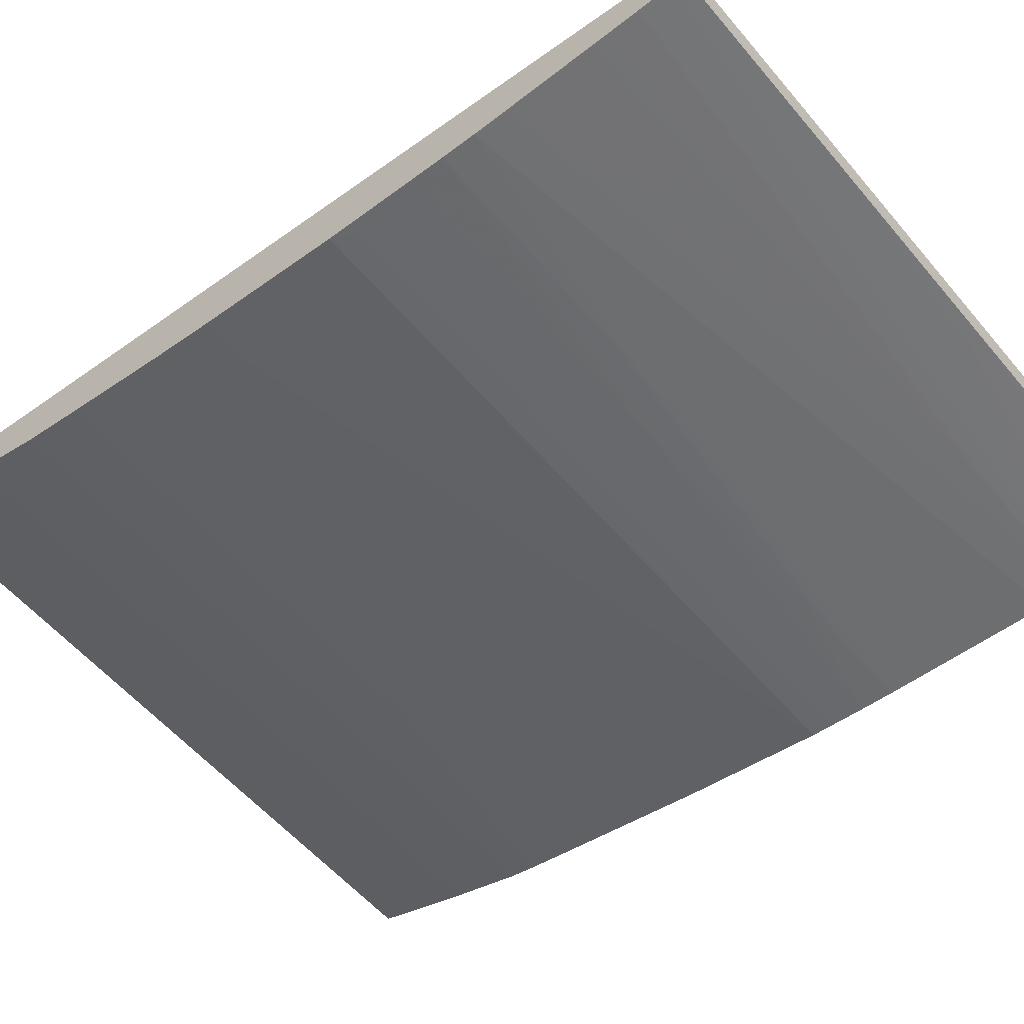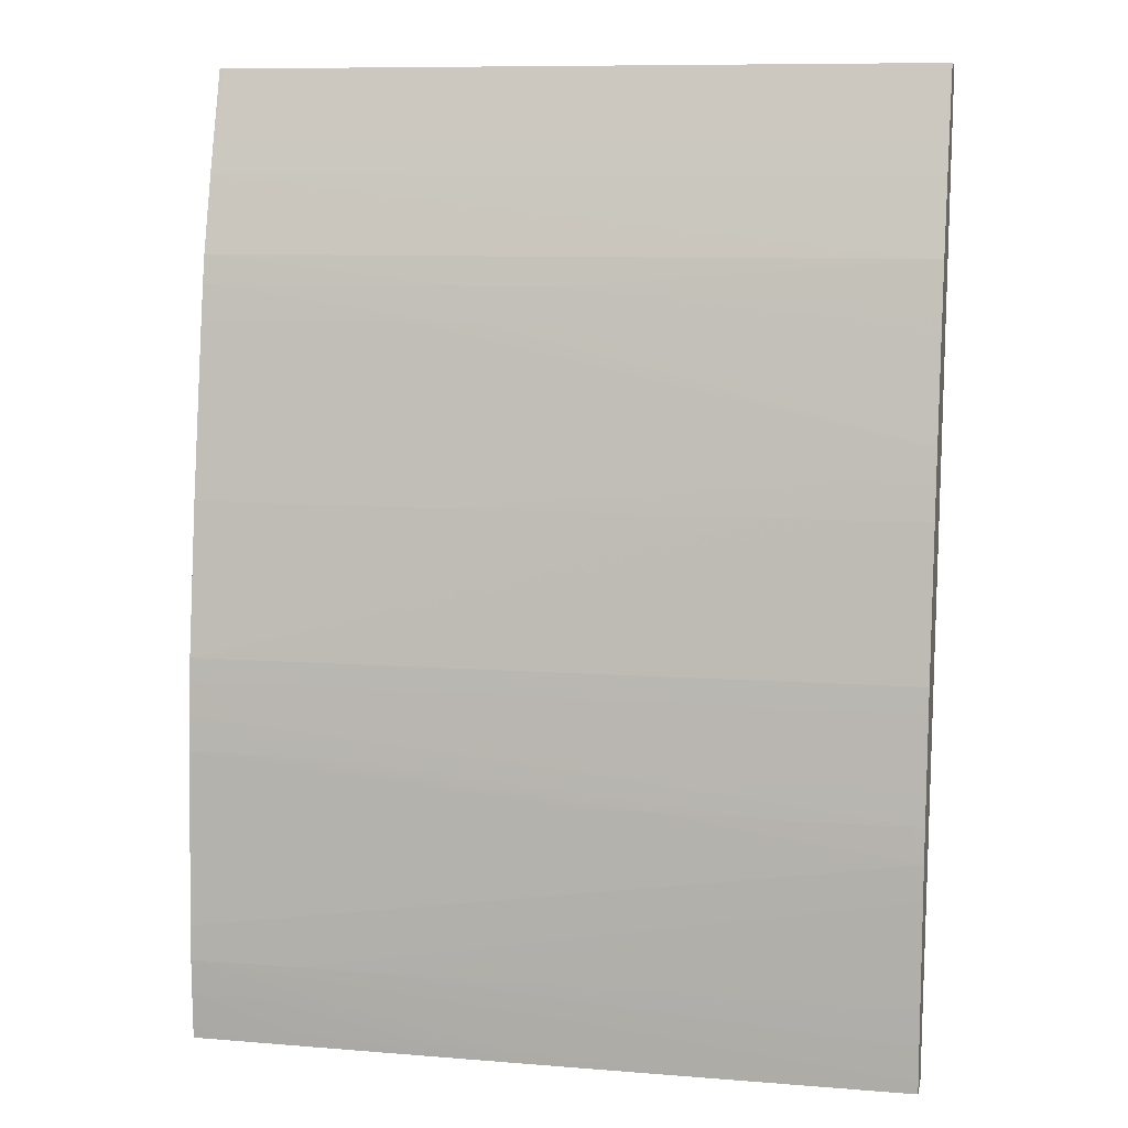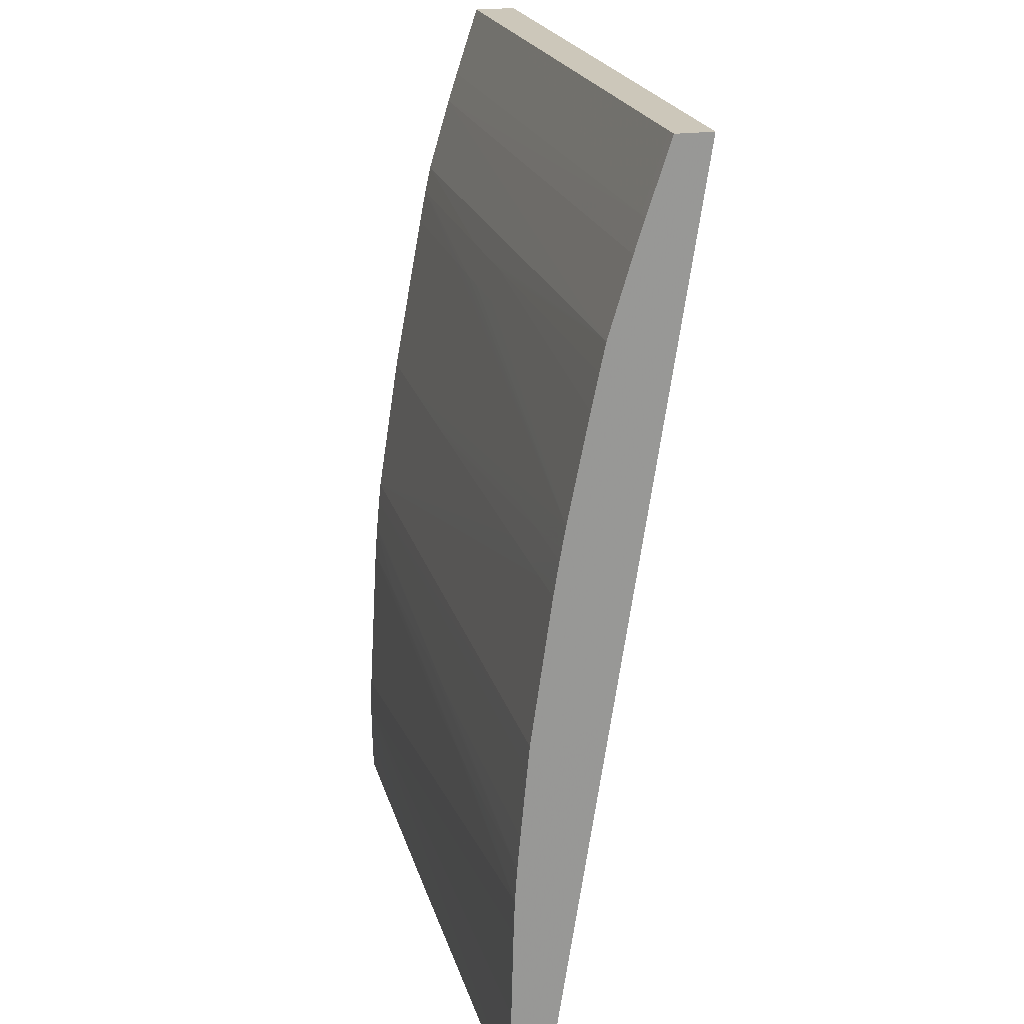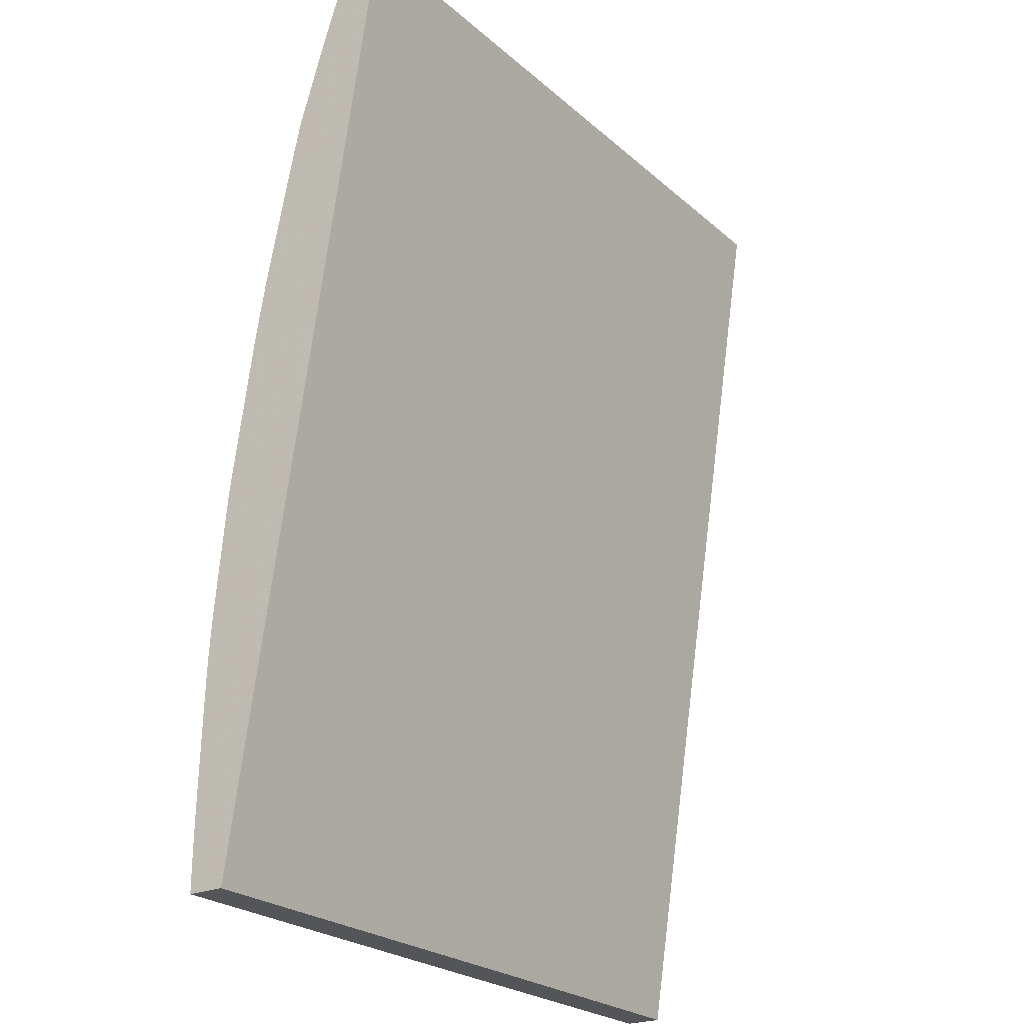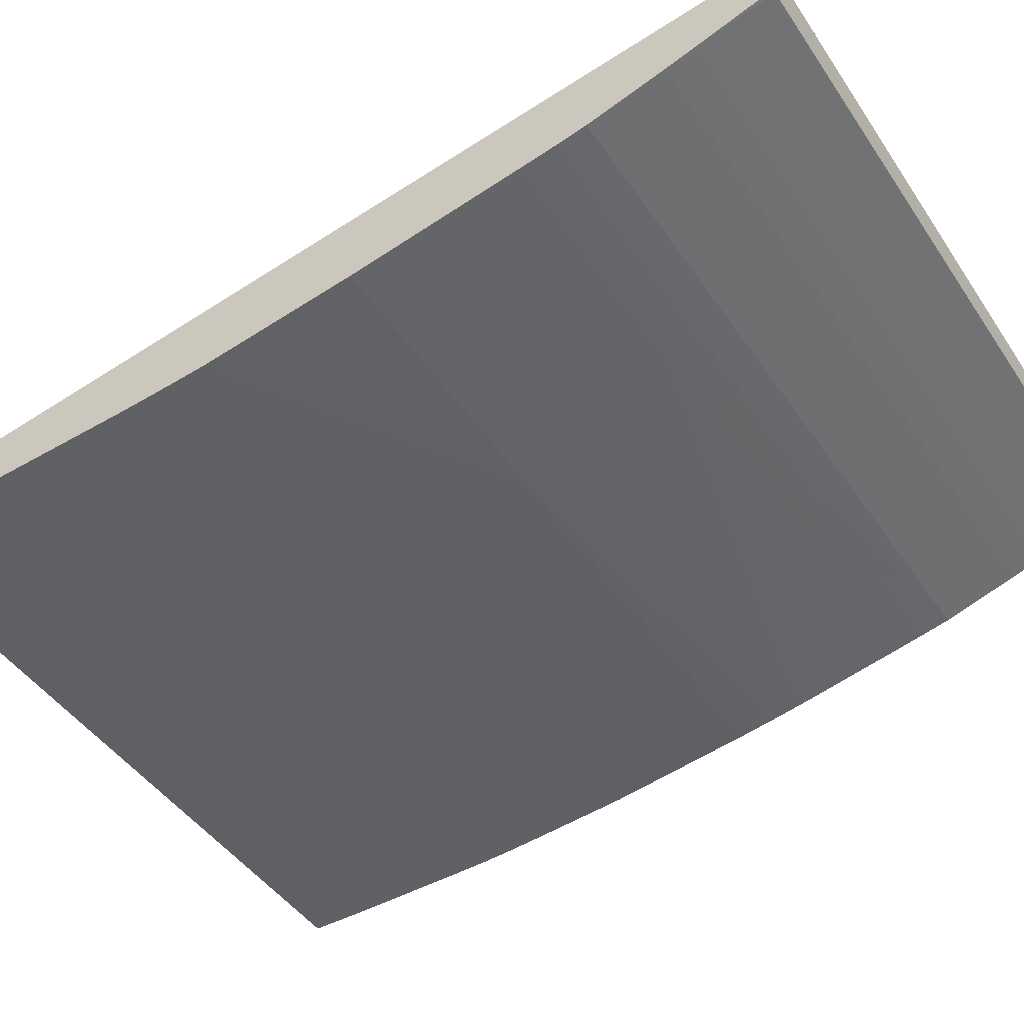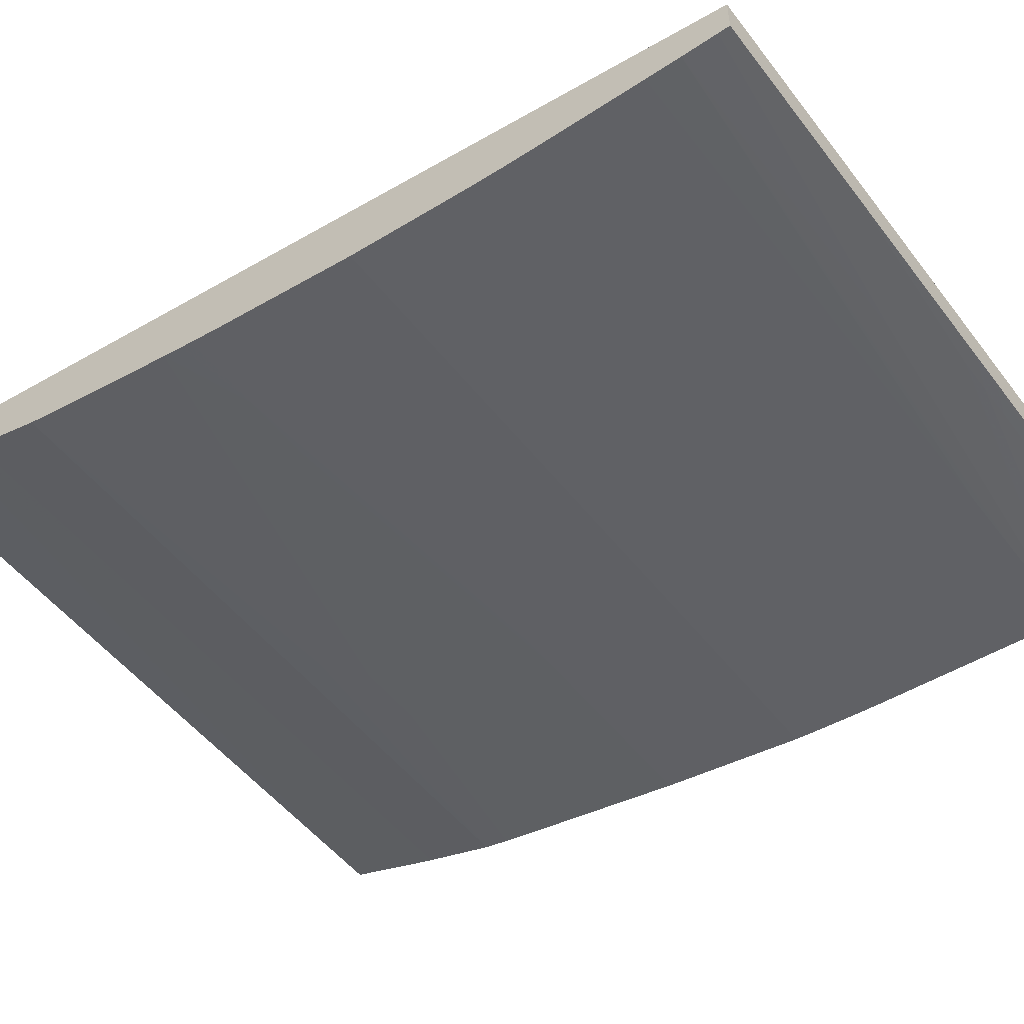
<metadata>
{"format":"obj","ext":"obj","renderer":"f3d","projection":"perspective","resolution":1024,"background":"white","views":[{"elev":-56.6,"azim":-50.4,"up":"+Z"},{"elev":9.5,"azim":-168.2,"up":"+Y"},{"elev":21.5,"azim":-104.4,"up":"+Y"},{"elev":-24.2,"azim":-54.7,"up":"+Y"},{"elev":-45.3,"azim":121.9,"up":"+Z"},{"elev":-51.1,"azim":-53.8,"up":"+Z"}]}
</metadata>
<code>
v 0.1466 0.0001852 -0.06045
v 0.1466 0.0001852 -0.05933
v 0.1466 0.0005377 -0.06045
v 0.1523 0.0001852 -0.06044
v 0.147 0.0001852 -0.05933
v 0.1686 0.02946 -0.05469
v 0.1466 0.02946 -0.0549
v 0.1466 0.001612 -0.06044
v 0.1566 0.001612 -0.06044
v 0.1566 0.0005377 -0.06044
v 0.1545 0.0001852 -0.06044
v 0.1588 0.0005377 -0.06044
v 0.148 0.0001852 -0.05933
v 0.1686 0.02946 -0.05603
v 0.1534 0.0001852 -0.0593
v 0.1541 0.0001852 -0.05929
v 0.1552 0.0001852 -0.05929
v 0.1584 0.0001852 -0.05927
v 0.1595 0.0001852 -0.05927
v 0.1606 0.0001852 -0.05926
v 0.1627 0.0001852 -0.05926
v 0.1649 0.0001852 -0.05925
v 0.1659 0.0001852 -0.05925
v 0.1674 0.0001852 -0.05925
v 0.1681 0.0001852 -0.05925
v 0.1686 0.0001852 -0.05925
v 0.1466 0.02946 -0.05604
v 0.1466 0.001997 -0.06044
v 0.1631 0.002684 -0.06044
v 0.1652 0.002684 -0.06044
v 0.1686 0.002684 -0.06044
v 0.1577 0.0001852 -0.06043
v 0.1599 0.0005377 -0.06044
v 0.1641 0.001612 -0.06044
v 0.1686 0.02726 -0.05676
v 0.1685 0.02946 -0.05603
v 0.1686 0.0001852 -0.06039
v 0.147 0.02946 -0.05604
v 0.1466 0.02727 -0.05677
v 0.1466 0.002684 -0.06043
v 0.1466 0.003071 -0.06042
v 0.1466 0.005906 -0.06035
v 0.1686 0.001612 -0.06043
v 0.1684 0.001612 -0.06043
v 0.1663 0.001612 -0.06043
v 0.1652 0.001612 -0.06044
v 0.1686 0.003759 -0.06041
v 0.1588 0.0001852 -0.06043
v 0.1609 0.0005377 -0.06043
v 0.1686 0.02711 -0.05681
v 0.1674 0.02726 -0.05676
v 0.1674 0.02946 -0.05603
v 0.1666 0.0001852 -0.0604
v 0.1686 0.0005377 -0.0604
v 0.1653 0.02946 -0.05603
v 0.147 0.02727 -0.05677
v 0.1466 0.02665 -0.05697
v 0.1466 0.006981 -0.06031
v 0.1663 0.0005377 -0.06041
v 0.1652 0.0005377 -0.06042
v 0.1641 0.0005377 -0.06042
v 0.162 0.0005377 -0.06043
v 0.1566 0.008052 -0.06022
v 0.1686 0.009127 -0.06011
v 0.1599 0.0001852 -0.06043
v 0.1686 0.0263 -0.05707
v 0.1663 0.02726 -0.05676
v 0.1513 0.02727 -0.05677
v 0.1656 0.0001852 -0.06041
v 0.162 0.0263 -0.05707
v 0.1545 0.0263 -0.05708
v 0.1466 0.0263 -0.05708
v 0.1466 0.008052 -0.06024
v 0.147 0.008052 -0.06024
v 0.1513 0.008052 -0.06023
v 0.1534 0.008052 -0.06023
v 0.1545 0.008052 -0.06022
v 0.1652 0.0001852 -0.06041
v 0.162 0.0001852 -0.06042
v 0.1663 0.009127 -0.06012
v 0.1686 0.0102 -0.06003
v 0.1686 0.02394 -0.05778
v 0.148 0.02396 -0.05778
v 0.147 0.02396 -0.05778
v 0.1466 0.02396 -0.05778
v 0.1466 0.009127 -0.06015
v 0.1534 0.009127 -0.06014
v 0.1566 0.009127 -0.06014
v 0.1588 0.009127 -0.06014
v 0.1609 0.009127 -0.06013
v 0.1641 0.009127 -0.06013
v 0.1652 0.009127 -0.06012
v 0.1674 0.0102 -0.06003
v 0.1686 0.01127 -0.05993
v 0.1686 0.02308 -0.05796
v 0.1684 0.02308 -0.05796
v 0.1609 0.02308 -0.05798
v 0.1588 0.02308 -0.05798
v 0.1577 0.02308 -0.05798
v 0.1566 0.02308 -0.05798
v 0.1466 0.02308 -0.05797
v 0.1466 0.01127 -0.05995
v 0.147 0.01127 -0.05995
v 0.148 0.01127 -0.05994
v 0.1652 0.01127 -0.05993
v 0.1466 0.01205 -0.05987
v 0.1674 0.01197 -0.05986
v 0.1686 0.01196 -0.05986
v 0.1686 0.022 -0.05817
v 0.1652 0.022 -0.05818
v 0.1631 0.022 -0.05819
v 0.162 0.022 -0.0582
v 0.1609 0.022 -0.0582
v 0.1599 0.022 -0.0582
v 0.1577 0.022 -0.0582
v 0.1466 0.022 -0.0582
v 0.1466 0.02239 -0.05812
v 0.1466 0.01664 -0.05921
v 0.148 0.01664 -0.05921
v 0.1491 0.01664 -0.05921
v 0.1513 0.01664 -0.0592
v 0.1534 0.01664 -0.0592
v 0.1599 0.01664 -0.05918
v 0.1609 0.01664 -0.05918
v 0.162 0.01664 -0.05917
v 0.1652 0.01664 -0.05916
v 0.1686 0.01664 -0.05915
v 0.1686 0.01847 -0.05881
v 0.1534 0.01865 -0.05884
v 0.1466 0.01872 -0.05886
v 0.1466 0.01702 -0.05915
v 0.1466 0.01771 -0.05904
v 0.1491 0.01771 -0.05903
v 0.1513 0.01771 -0.05902
v 0.1466 0.01807 -0.05897
f 1 2 7
f 1 7 27
f 1 27 39
f 1 39 57
f 1 57 72
f 1 72 85
f 1 85 101
f 1 101 117
f 1 117 116
f 1 116 130
f 1 130 135
f 1 135 132
f 1 132 131
f 1 131 118
f 1 118 106
f 1 106 102
f 1 102 86
f 1 86 73
f 1 73 58
f 1 58 42
f 1 42 41
f 1 41 40
f 1 40 28
f 1 28 8
f 1 8 3
f 1 3 4
f 1 4 11
f 1 11 32
f 1 32 48
f 1 48 65
f 1 65 79
f 1 79 78
f 1 78 69
f 1 69 53
f 1 53 37
f 1 37 26
f 1 26 25
f 1 25 24
f 1 24 23
f 1 23 22
f 1 22 21
f 1 21 20
f 1 20 19
f 1 19 18
f 1 18 17
f 1 17 16
f 1 16 15
f 1 15 13
f 1 13 5
f 1 5 2
f 2 5 6
f 2 6 7
f 3 8 9
f 3 9 10
f 3 10 4
f 4 10 12
f 4 12 11
f 5 13 6
f 6 14 36
f 6 36 52
f 6 52 55
f 6 55 38
f 6 38 27
f 6 27 7
f 6 13 15
f 6 15 16
f 6 16 17
f 6 17 18
f 6 18 19
f 6 19 20
f 6 20 21
f 6 21 22
f 6 22 23
f 6 23 24
f 6 24 25
f 6 25 26
f 6 26 37
f 6 37 54
f 6 54 43
f 6 43 31
f 6 31 47
f 6 47 64
f 6 64 81
f 6 81 94
f 6 94 108
f 6 108 127
f 6 127 128
f 6 128 109
f 6 109 95
f 6 95 82
f 6 82 66
f 6 66 50
f 6 50 35
f 6 35 14
f 8 28 29
f 8 29 30
f 8 30 31
f 8 31 9
f 9 12 10
f 9 31 12
f 11 12 32
f 12 33 48
f 12 48 32
f 12 31 34
f 12 34 46
f 12 46 33
f 14 35 36
f 27 38 56
f 27 56 39
f 28 40 29
f 29 41 42
f 29 42 30
f 29 40 41
f 30 42 31
f 31 43 44
f 31 44 45
f 31 45 46
f 31 46 34
f 31 42 47
f 33 49 65
f 33 65 48
f 33 46 45
f 33 45 49
f 35 50 51
f 35 51 36
f 36 51 67
f 36 67 52
f 37 53 54
f 38 55 56
f 39 56 57
f 42 58 47
f 43 54 59
f 43 59 60
f 43 60 61
f 43 61 44
f 44 61 62
f 44 62 49
f 44 49 45
f 47 58 63
f 47 63 64
f 49 62 65
f 50 66 51
f 51 66 67
f 52 67 68
f 52 68 56
f 52 56 55
f 53 69 60
f 53 60 59
f 53 59 54
f 56 68 66
f 56 66 70
f 56 70 71
f 56 71 57
f 57 71 72
f 58 73 74
f 58 74 75
f 58 75 76
f 58 76 77
f 58 77 63
f 60 69 78
f 60 78 79
f 60 79 65
f 60 65 61
f 61 65 62
f 63 77 64
f 64 77 80
f 64 80 81
f 66 82 83
f 66 83 84
f 66 84 70
f 66 68 67
f 70 84 71
f 71 84 72
f 72 84 85
f 73 86 87
f 73 87 88
f 73 88 74
f 74 88 89
f 74 89 90
f 74 90 91
f 74 91 75
f 75 91 92
f 75 92 76
f 76 92 80
f 76 80 77
f 80 92 81
f 81 92 91
f 81 91 90
f 81 90 89
f 81 89 88
f 81 88 93
f 81 93 94
f 82 95 96
f 82 96 97
f 82 97 98
f 82 98 83
f 83 98 84
f 84 98 99
f 84 99 85
f 85 99 100
f 85 100 101
f 86 102 103
f 86 103 104
f 86 104 105
f 86 105 87
f 87 105 94
f 87 94 93
f 87 93 88
f 94 105 106
f 94 106 107
f 94 107 108
f 95 109 110
f 95 110 111
f 95 111 112
f 95 112 96
f 96 112 113
f 96 113 97
f 97 113 114
f 97 114 98
f 98 114 115
f 98 115 99
f 99 115 116
f 99 116 117
f 99 117 100
f 100 117 101
f 102 106 103
f 103 106 104
f 104 106 105
f 106 118 107
f 107 118 108
f 108 118 119
f 108 119 120
f 108 120 121
f 108 121 122
f 108 122 123
f 108 123 124
f 108 124 125
f 108 125 126
f 108 126 127
f 109 128 110
f 110 128 129
f 110 129 130
f 110 130 111
f 111 130 112
f 112 130 113
f 113 130 114
f 114 130 115
f 115 130 116
f 118 131 119
f 119 131 120
f 120 131 132
f 120 132 121
f 121 132 122
f 122 132 133
f 122 133 123
f 123 133 124
f 124 133 125
f 125 133 134
f 125 134 126
f 126 134 130
f 126 130 129
f 126 129 128
f 126 128 127
f 130 134 133
f 130 133 135
f 132 135 133

</code>
